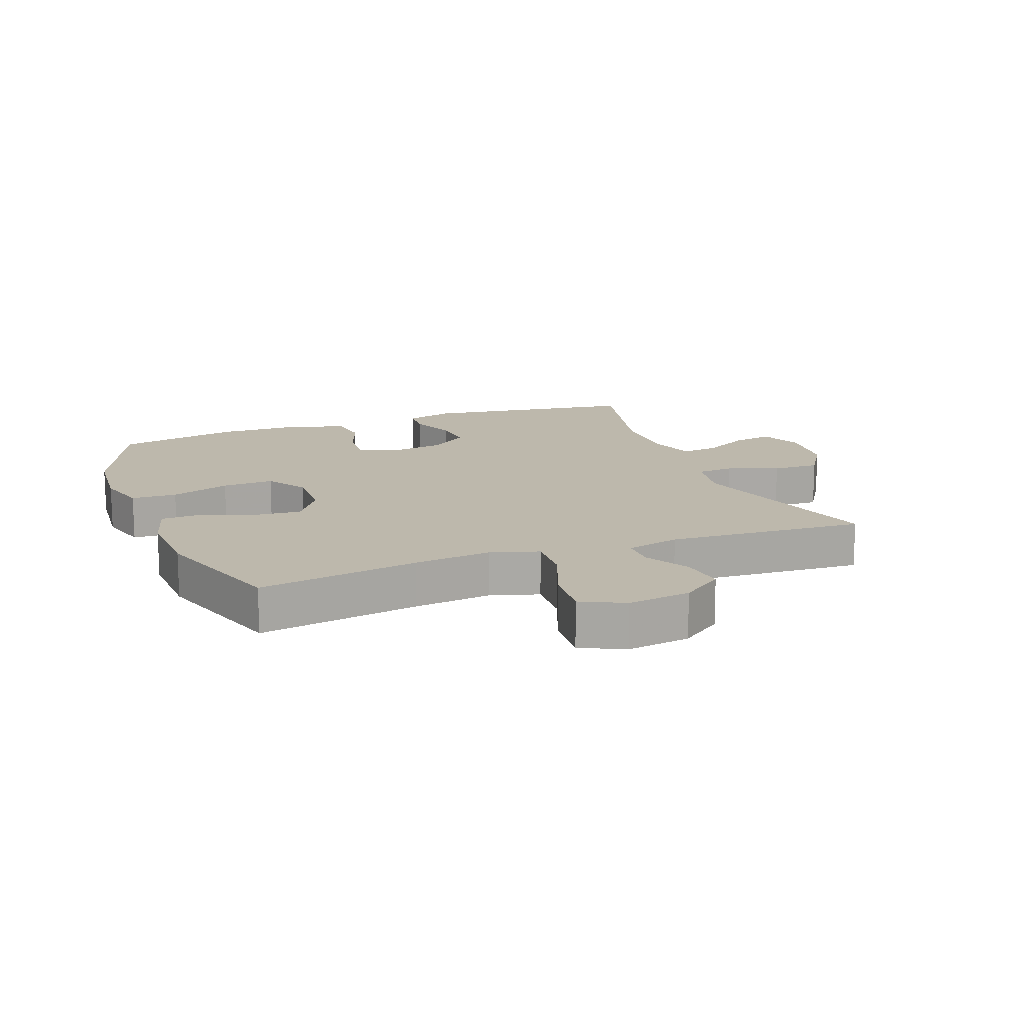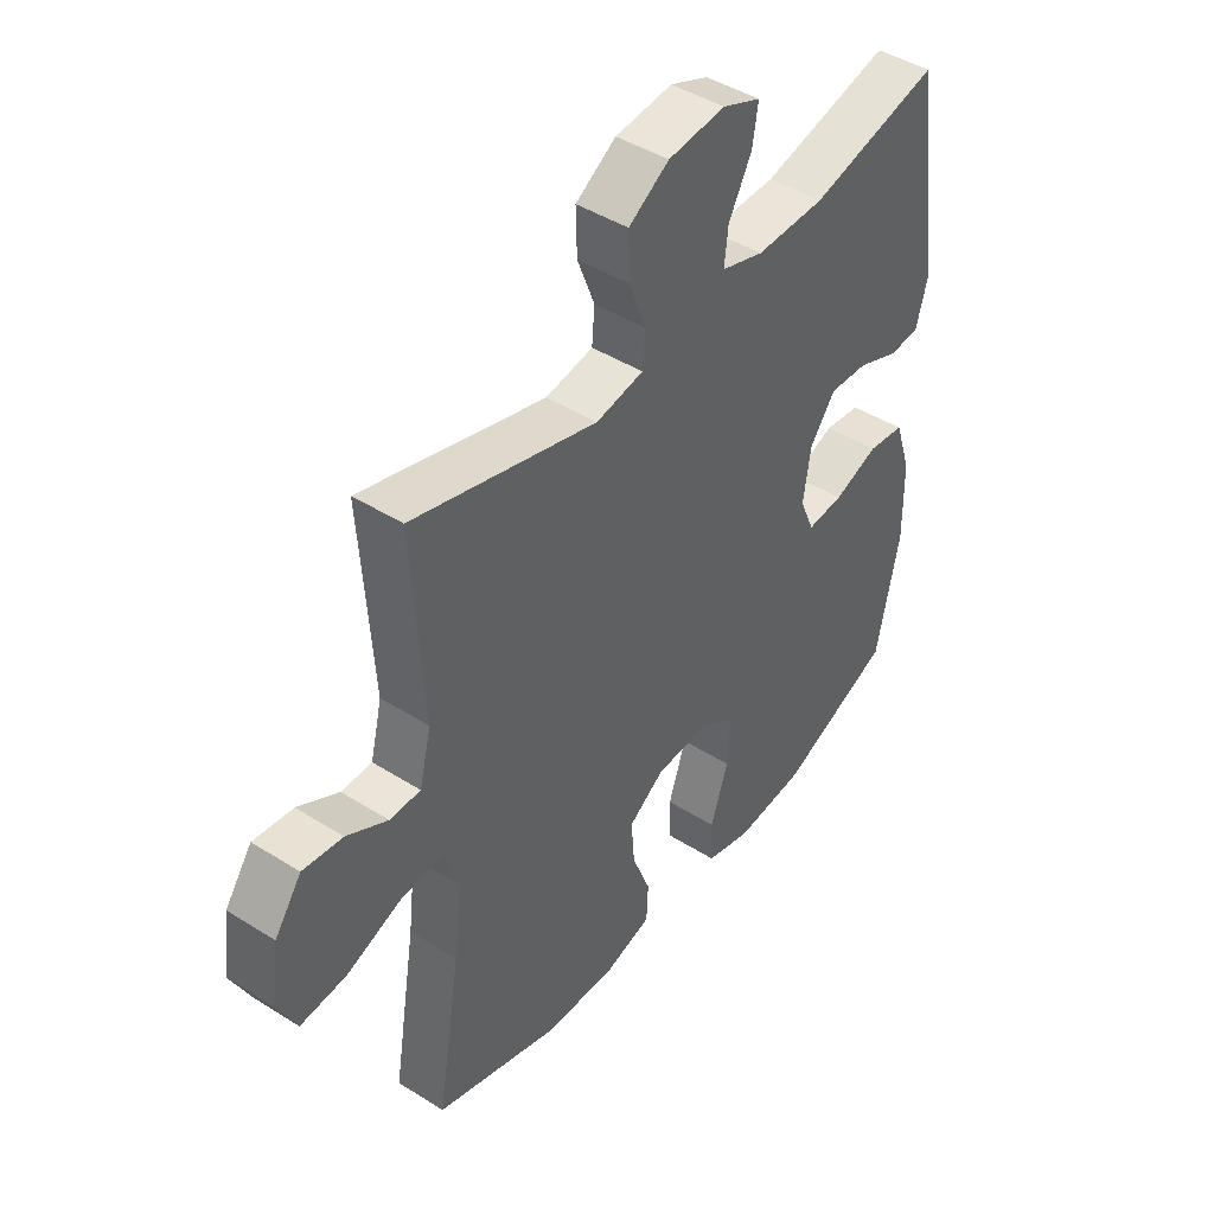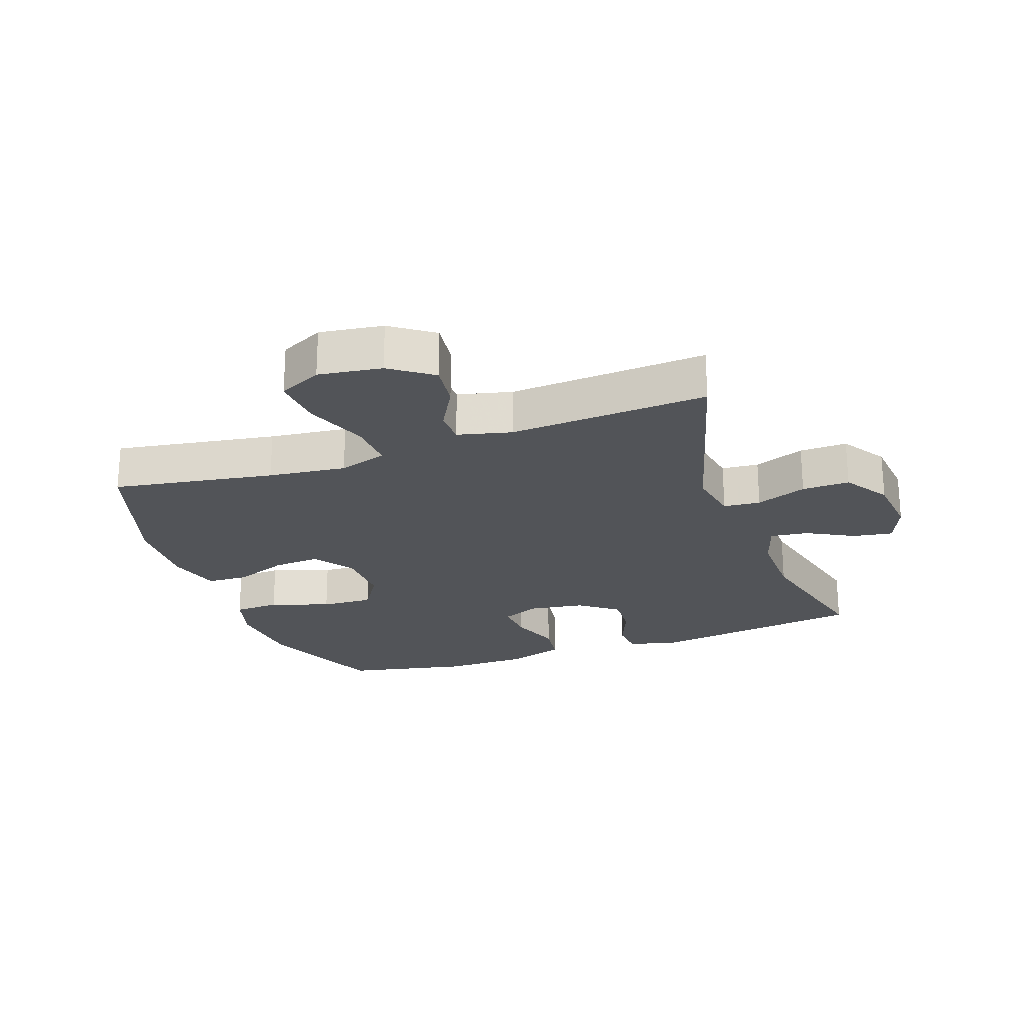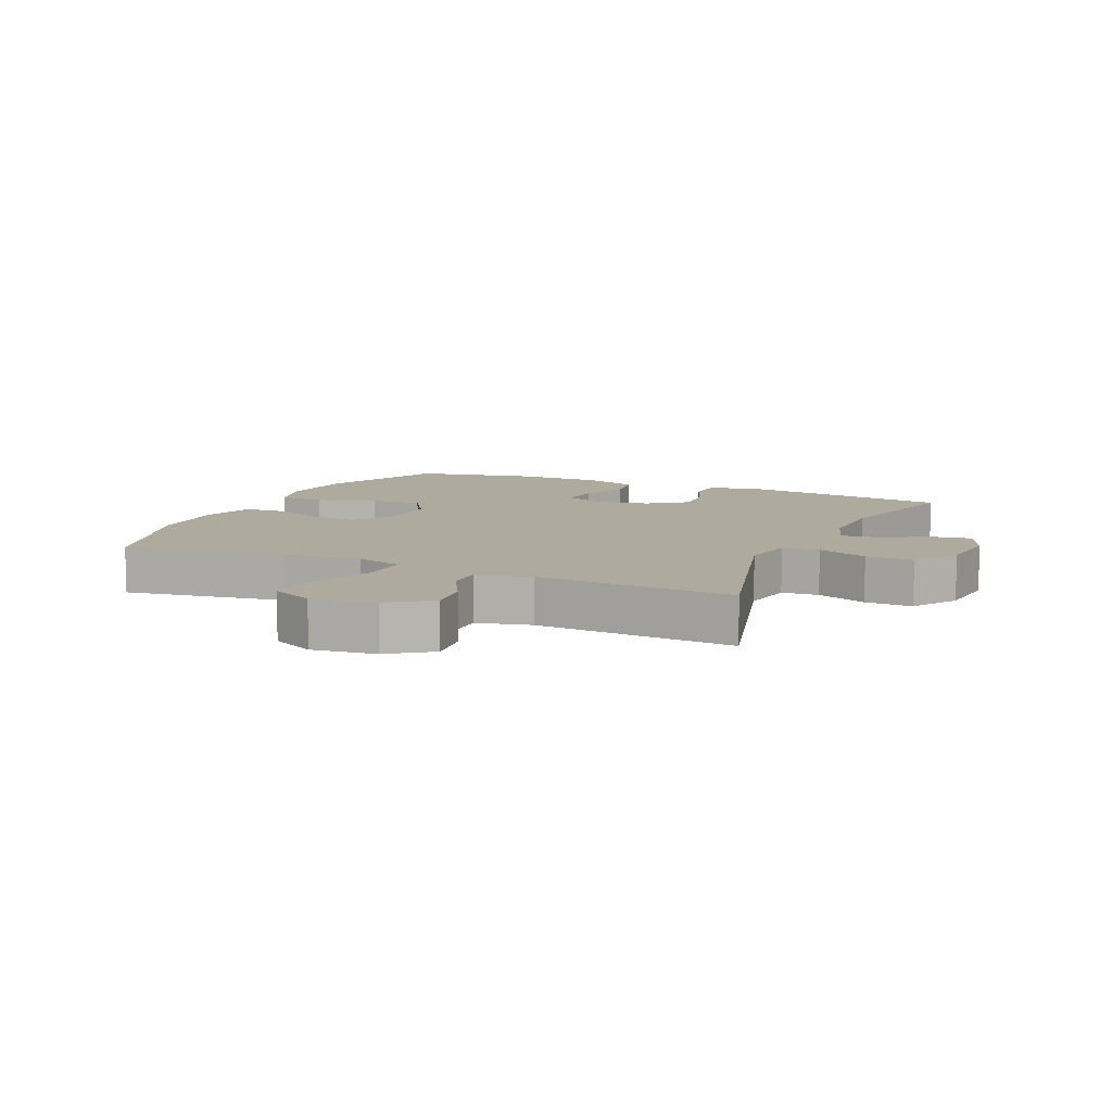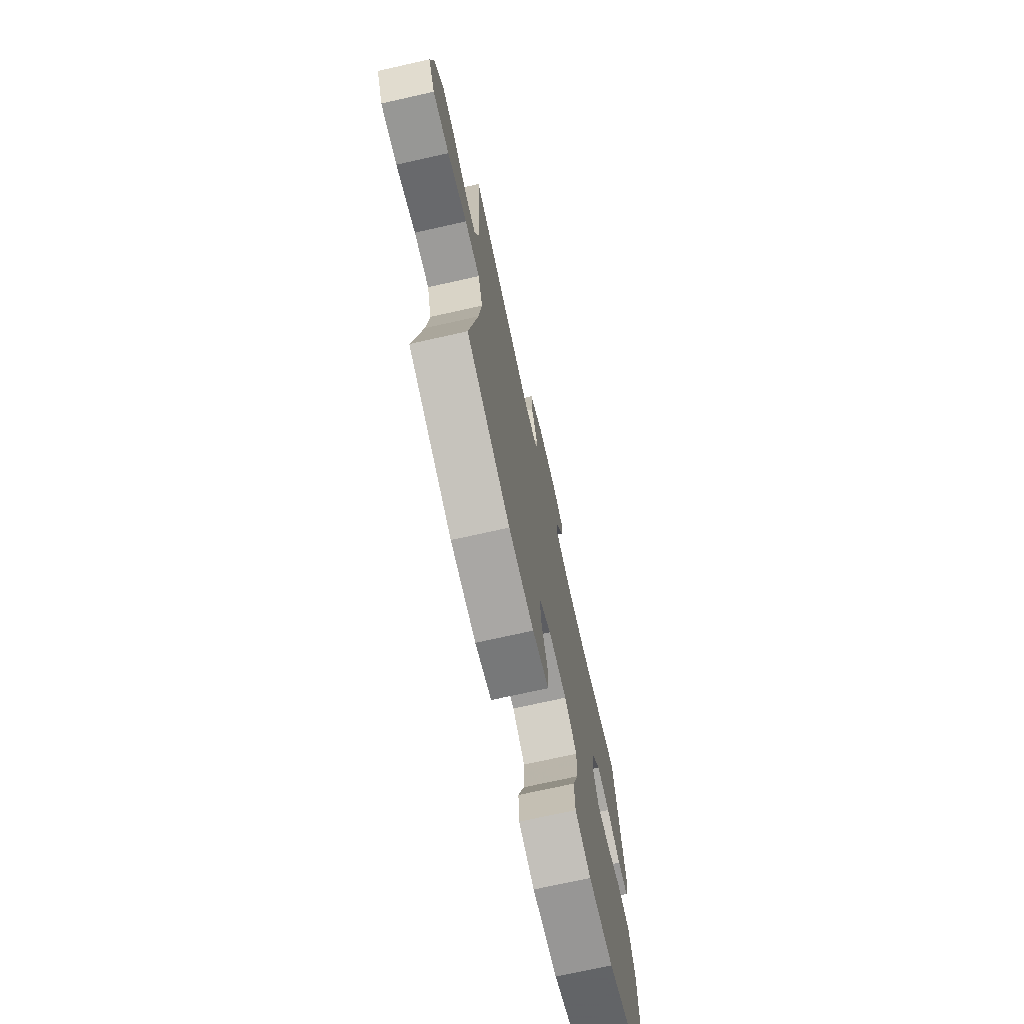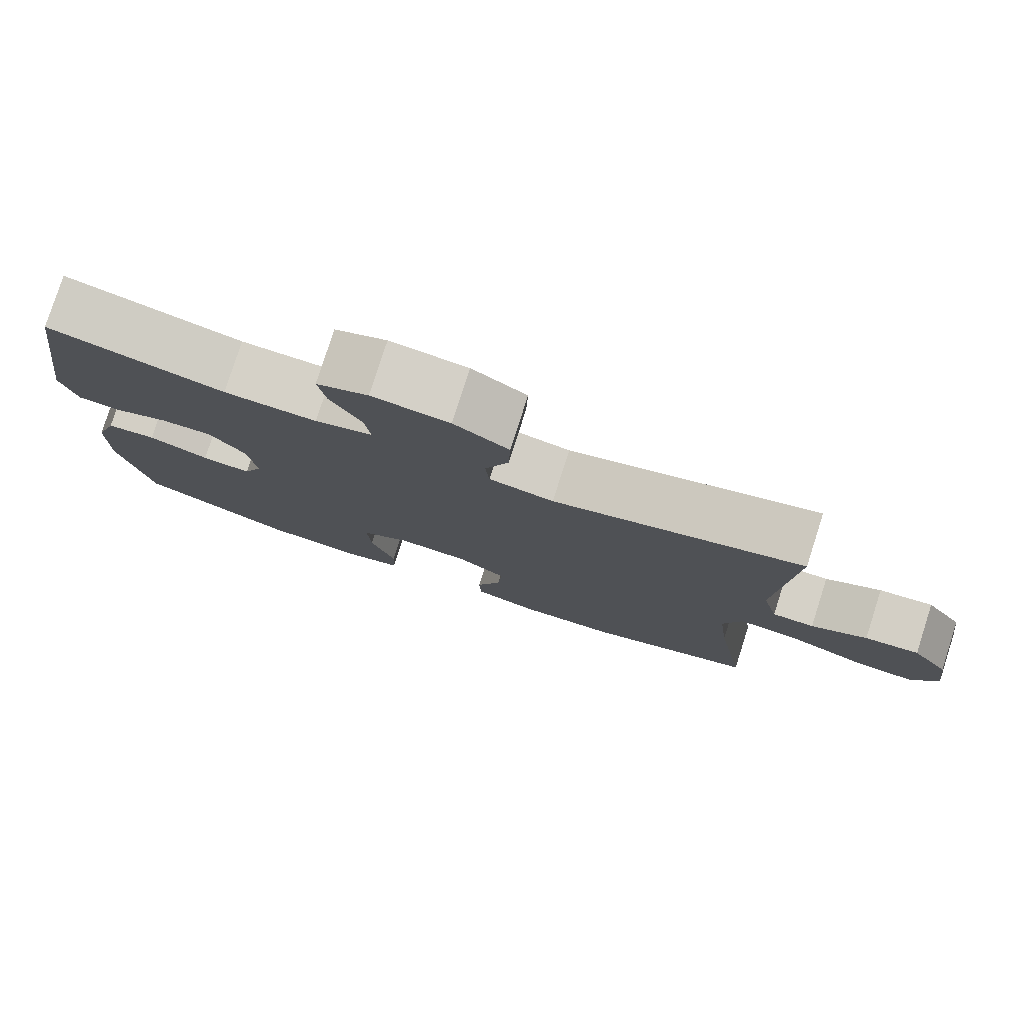
<metadata>
{"format":"obj","ext":"obj","renderer":"f3d","projection":"perspective","resolution":1024,"background":"white","views":[{"elev":14.9,"azim":-110.9,"up":"+Y"},{"elev":44.5,"azim":-53.6,"up":"+Z"},{"elev":-23.1,"azim":-70.4,"up":"+Y"},{"elev":9.3,"azim":-65.7,"up":"+Y"},{"elev":-72.7,"azim":-77.4,"up":"+Z"},{"elev":79.3,"azim":-162.2,"up":"+Z"}]}
</metadata>
<code>
v 0.5 0.07 -0.5
v 0.297 0.07 -0.584
v 0.171 0.07 -0.595
v 0.09 0.07 -0.572
v 0.087 0.07 -0.499
v 0.119 0.07 -0.404
v 0.123 0.07 -0.321
v 0.059 0.07 -0.28
v -0.036 0.07 -0.283
v -0.1 0.07 -0.327
v -0.094 0.07 -0.403
v -0.061 0.07 -0.488
v -0.064 0.07 -0.553
v -0.148 0.07 -0.577
v -0.277 0.07 -0.572
v -0.5 0.07 -0.5
v -0.458 0.07 -0.242
v -0.444 0.07 -0.118
v -0.468 0.07 -0.041
v -0.545 0.07 -0.045
v -0.645 0.07 -0.083
v -0.728 0.07 -0.09
v -0.762 0.07 -0.021
v -0.748 0.07 0.08
v -0.7 0.07 0.147
v -0.629 0.07 0.138
v -0.556 0.07 0.098
v -0.501 0.07 0.098
v -0.48 0.07 0.184
v -0.5 0.07 0.5
v -0.172 0.07 0.407
v -0.087 0.07 0.422
v -0.082 0.07 0.481
v -0.113 0.07 0.562
v -0.115 0.07 0.638
v -0.043 0.07 0.684
v 0.059 0.07 0.694
v 0.127 0.07 0.666
v 0.117 0.07 0.603
v 0.076 0.07 0.527
v 0.069 0.07 0.467
v 0.145 0.07 0.443
v 0.268 0.07 0.444
v 0.5 0.07 0.5
v 0.55 0.07 0.155
v 0.529 0.07 0.078
v 0.474 0.07 0.074
v 0.4 0.07 0.104
v 0.331 0.07 0.108
v 0.285 0.07 0.047
v 0.272 0.07 -0.042
v 0.298 0.07 -0.103
v 0.363 0.07 -0.098
v 0.443 0.07 -0.069
v 0.509 0.07 -0.078
v 0.539 0.07 -0.168
v 0.541 0.07 -0.303
v 0.5 0 -0.5
v 0.297 0 -0.584
v 0.171 0 -0.595
v 0.09 0 -0.572
v 0.087 0 -0.499
v 0.119 0 -0.404
v 0.123 0 -0.321
v 0.059 0 -0.28
v -0.036 0 -0.283
v -0.1 0 -0.327
v -0.094 0 -0.403
v -0.061 0 -0.488
v -0.064 0 -0.553
v -0.148 0 -0.577
v -0.277 0 -0.572
v -0.5 0 -0.5
v -0.458 0 -0.242
v -0.444 0 -0.118
v -0.468 0 -0.041
v -0.545 0 -0.045
v -0.645 0 -0.083
v -0.728 0 -0.09
v -0.762 0 -0.021
v -0.748 0 0.08
v -0.7 0 0.147
v -0.629 0 0.138
v -0.556 0 0.098
v -0.501 0 0.098
v -0.48 0 0.184
v -0.5 0 0.5
v -0.172 0 0.407
v -0.087 0 0.422
v -0.082 0 0.481
v -0.113 0 0.562
v -0.115 0 0.638
v -0.043 0 0.684
v 0.059 0 0.694
v 0.127 0 0.666
v 0.117 0 0.603
v 0.076 0 0.527
v 0.069 0 0.467
v 0.145 0 0.443
v 0.268 0 0.444
v 0.5 0 0.5
v 0.55 0 0.155
v 0.529 0 0.078
v 0.474 0 0.074
v 0.4 0 0.104
v 0.331 0 0.108
v 0.285 0 0.047
v 0.272 0 -0.042
v 0.298 0 -0.103
v 0.363 0 -0.098
v 0.443 0 -0.069
v 0.509 0 -0.078
v 0.539 0 -0.168
v 0.541 0 -0.303
f 53 54 55 56
f 52 53 56 57
f 45 46 47 48
f 43 44 45 48
f 42 43 48 49
f 41 42 49 50
f 37 38 39 40
f 37 40 41
f 36 37 41
f 33 34 35 36
f 32 33 36 41
f 29 30 31
f 28 29 31 32
f 24 25 26 27
f 24 27 28
f 23 24 28
f 20 21 22 23
f 19 20 23 28
f 18 19 28 32
f 14 15 16 17
f 11 12 13 14
f 10 11 14 17
f 9 10 17 18
f 3 4 5 6
f 3 6 7
f 2 3 7
f 52 57 1 2
f 51 52 2 7
f 50 51 7 8
f 18 32 41 50
f 8 9 18 50
f 113 112 111 110
f 114 113 110 109
f 105 104 103 102
f 105 102 101 100
f 106 105 100 99
f 107 106 99 98
f 97 96 95 94
f 98 97 94
f 98 94 93
f 93 92 91 90
f 98 93 90 89
f 88 87 86
f 89 88 86 85
f 84 83 82 81
f 85 84 81
f 85 81 80
f 80 79 78 77
f 85 80 77 76
f 89 85 76 75
f 74 73 72 71
f 71 70 69 68
f 74 71 68 67
f 75 74 67 66
f 63 62 61 60
f 64 63 60
f 64 60 59
f 59 58 114 109
f 64 59 109 108
f 65 64 108 107
f 107 98 89 75
f 107 75 66 65
f 1 58 59 2
f 2 59 60 3
f 3 60 61 4
f 4 61 62 5
f 5 62 63 6
f 6 63 64 7
f 7 64 65 8
f 8 65 66 9
f 9 66 67 10
f 10 67 68 11
f 11 68 69 12
f 12 69 70 13
f 13 70 71 14
f 14 71 72 15
f 15 72 73 16
f 16 73 74 17
f 17 74 75 18
f 18 75 76 19
f 19 76 77 20
f 20 77 78 21
f 21 78 79 22
f 22 79 80 23
f 23 80 81 24
f 24 81 82 25
f 25 82 83 26
f 26 83 84 27
f 27 84 85 28
f 28 85 86 29
f 29 86 87 30
f 30 87 88 31
f 31 88 89 32
f 32 89 90 33
f 33 90 91 34
f 34 91 92 35
f 35 92 93 36
f 36 93 94 37
f 37 94 95 38
f 38 95 96 39
f 39 96 97 40
f 40 97 98 41
f 41 98 99 42
f 42 99 100 43
f 43 100 101 44
f 44 101 102 45
f 45 102 103 46
f 46 103 104 47
f 47 104 105 48
f 48 105 106 49
f 49 106 107 50
f 50 107 108 51
f 51 108 109 52
f 52 109 110 53
f 53 110 111 54
f 54 111 112 55
f 55 112 113 56
f 56 113 114 57
f 57 114 58 1

</code>
